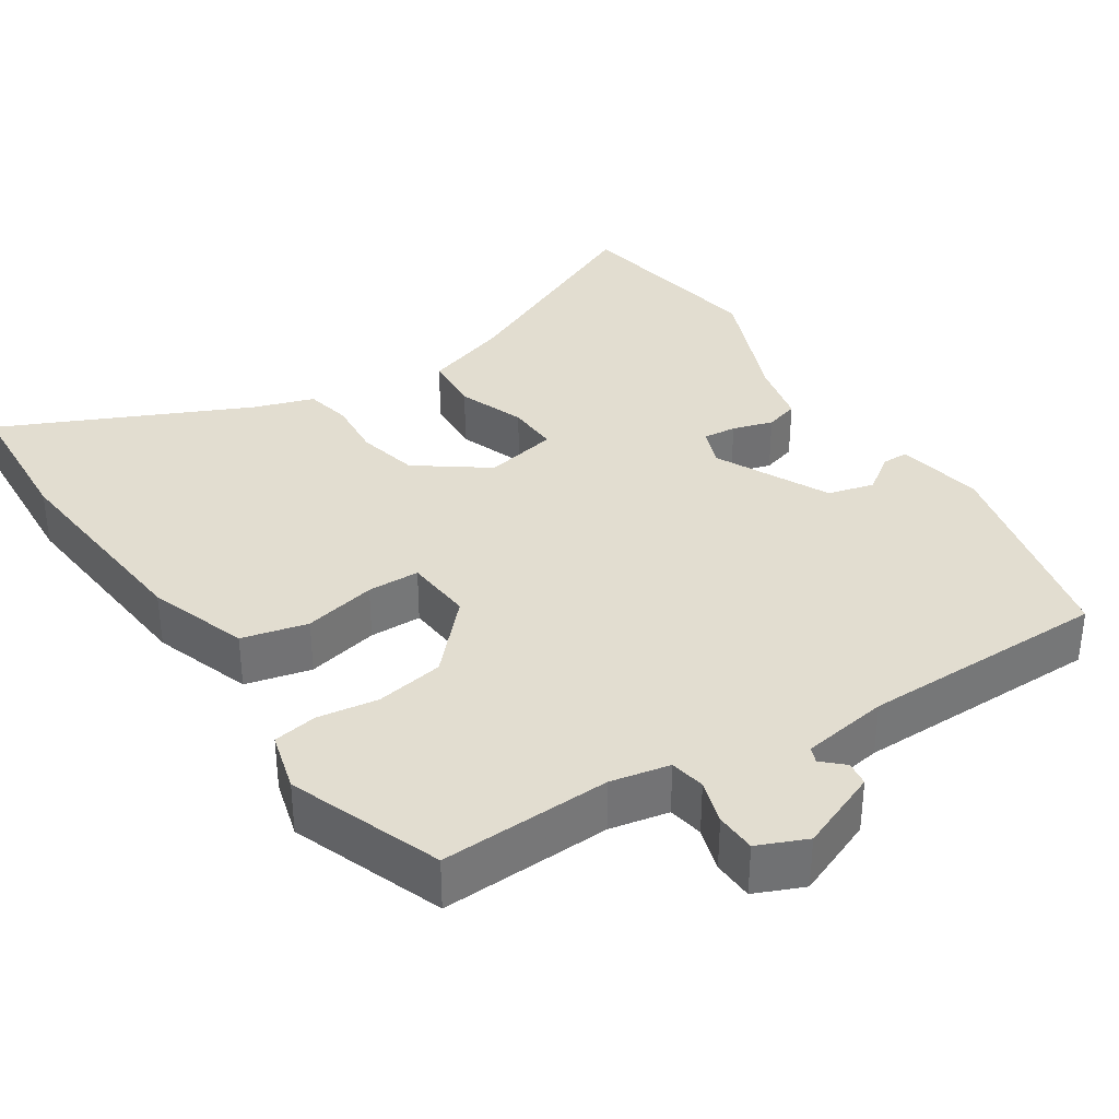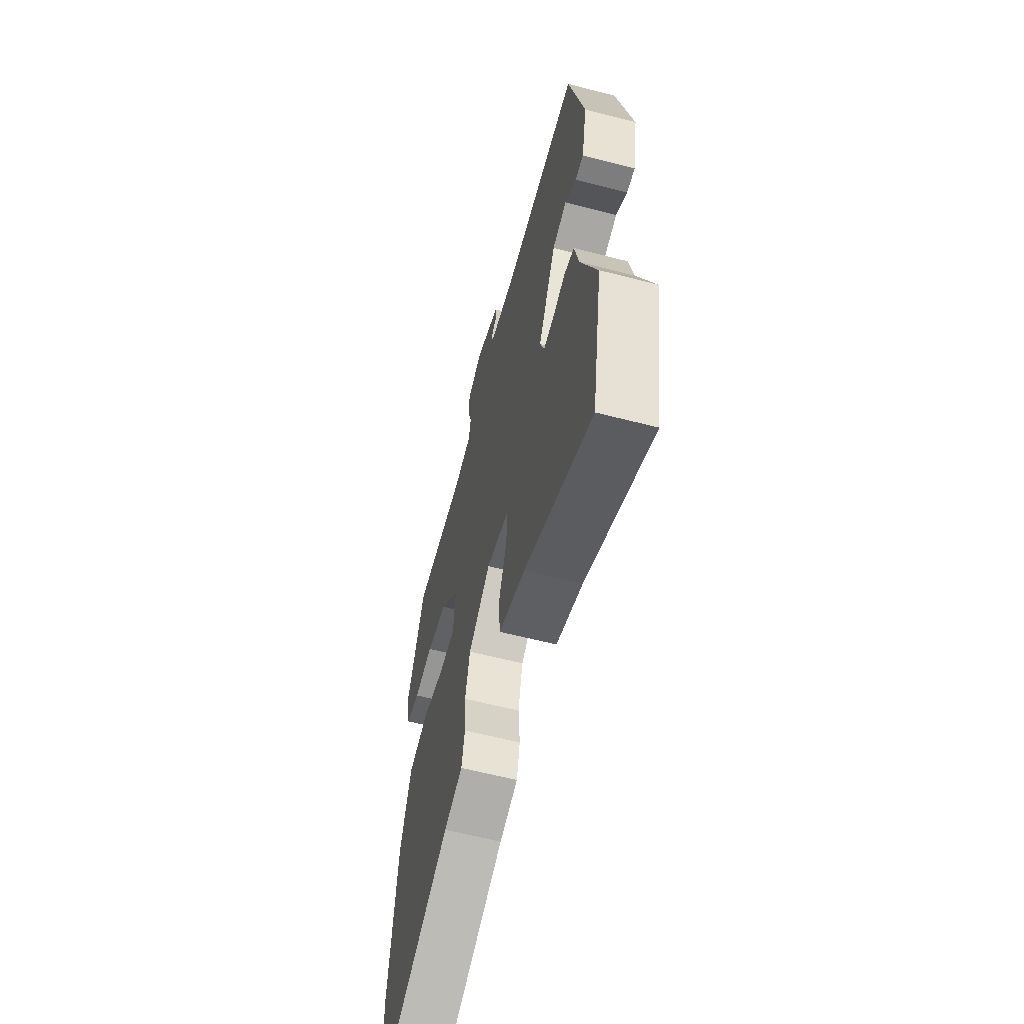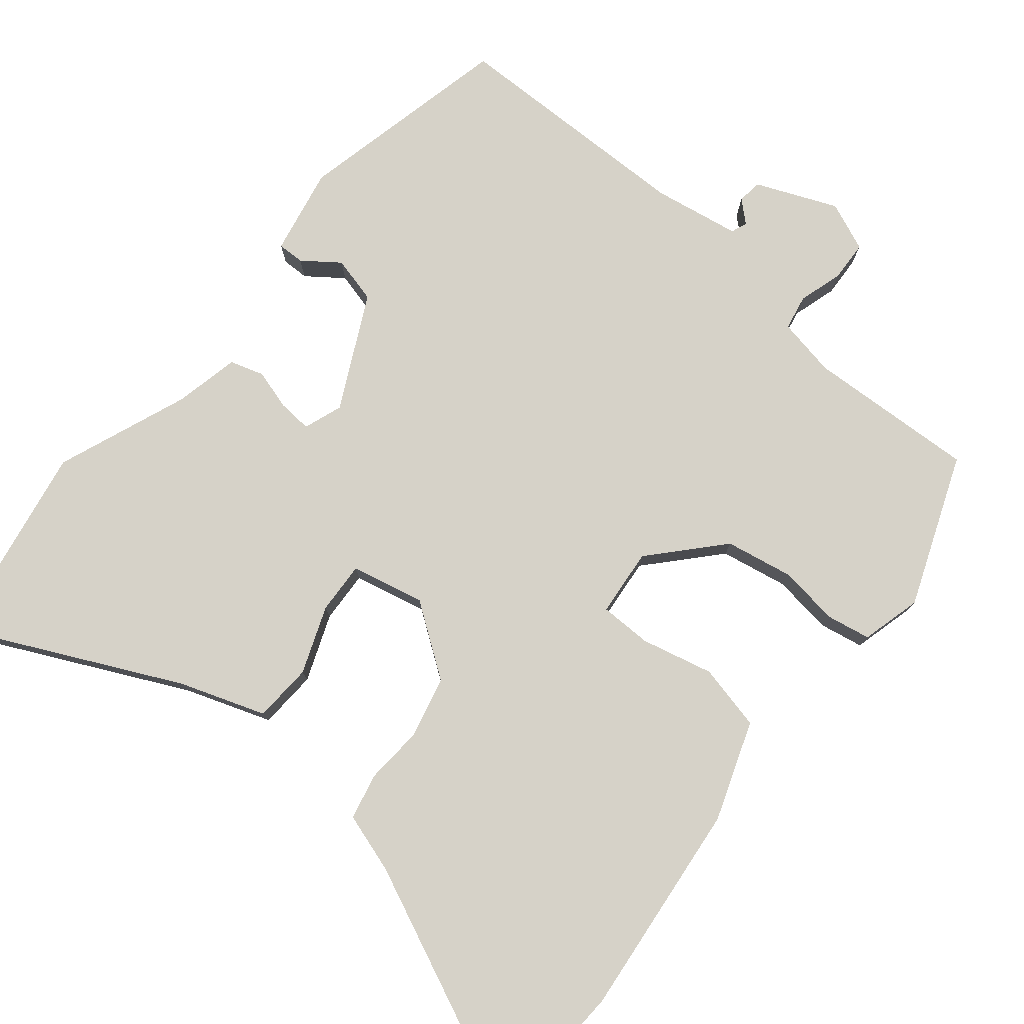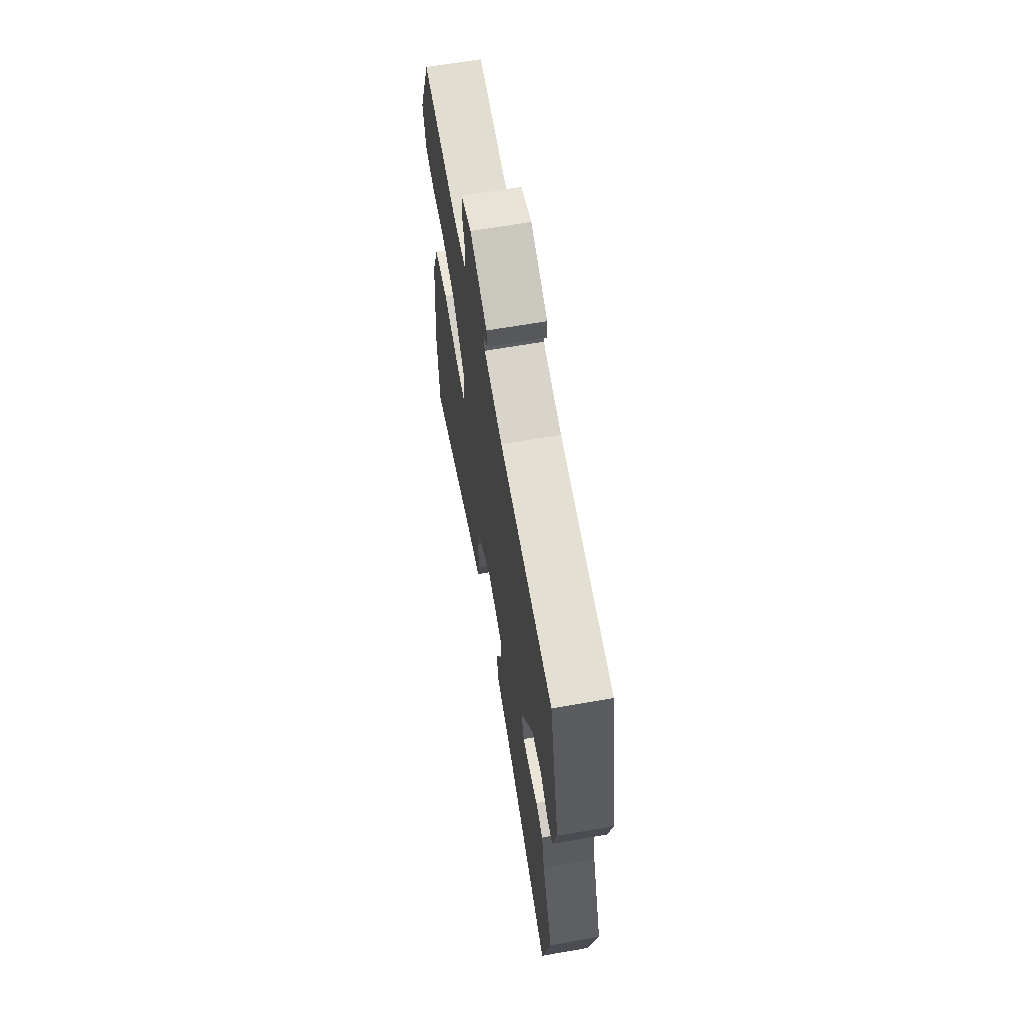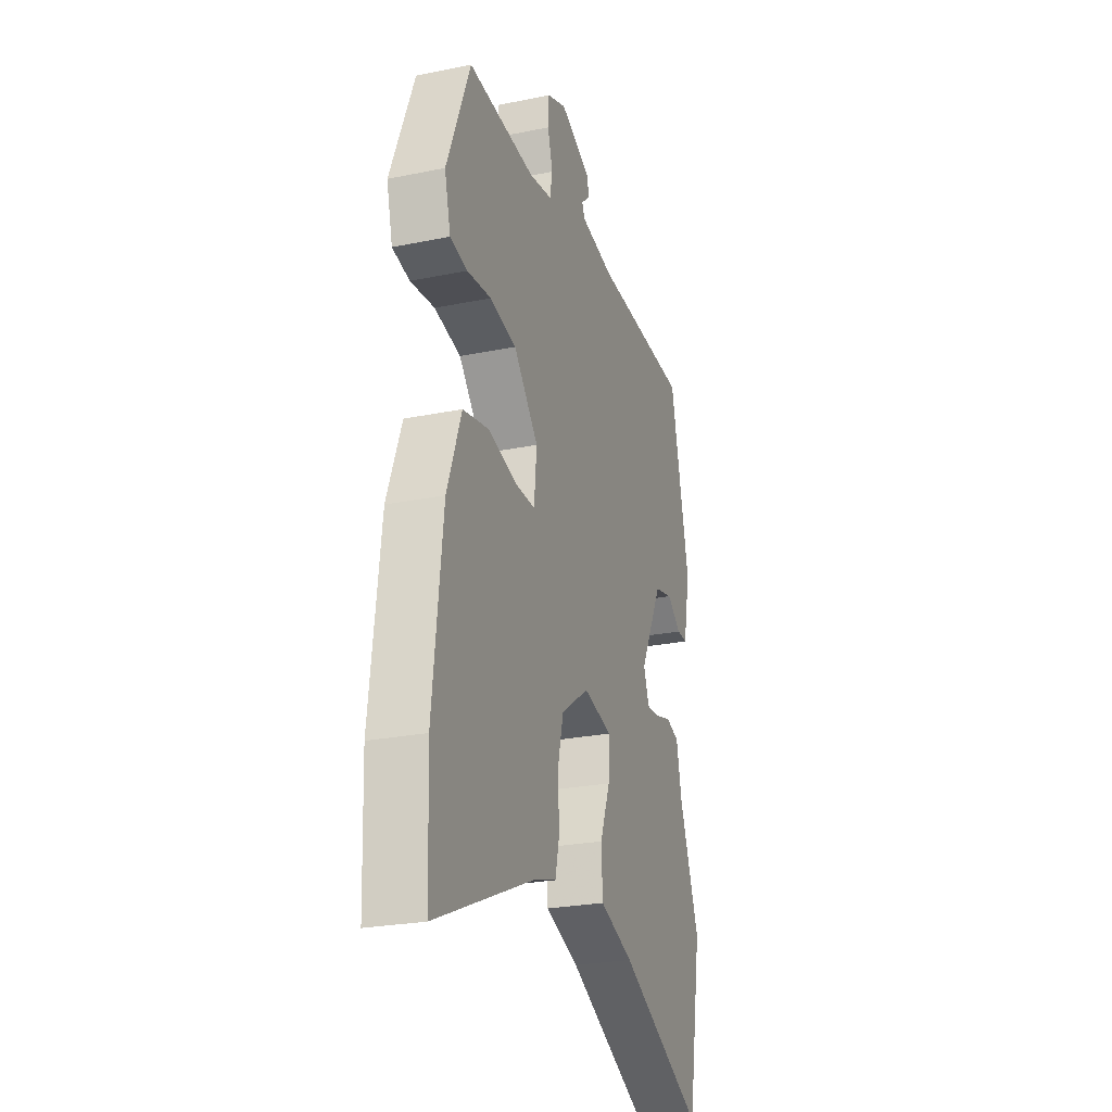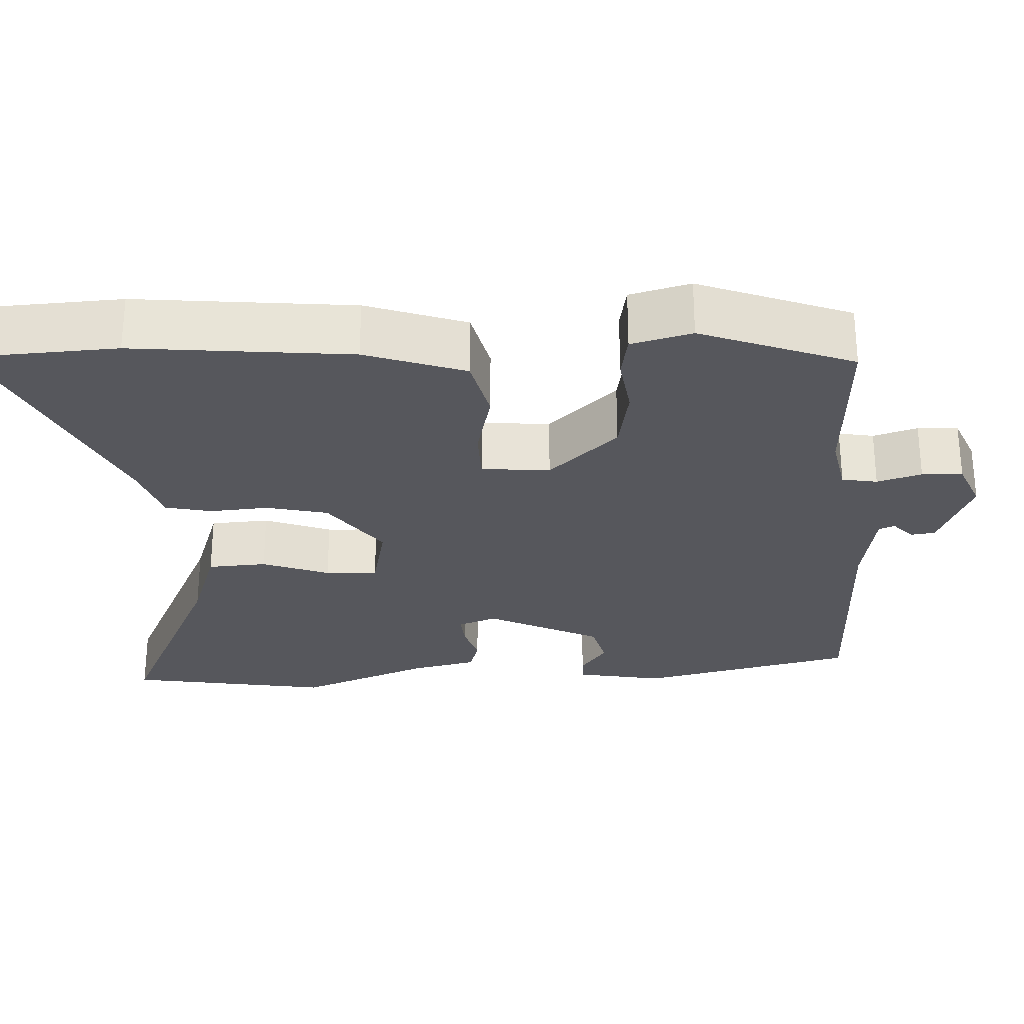
<metadata>
{"format":"obj","ext":"obj","renderer":"f3d","projection":"perspective","resolution":1024,"background":"white","views":[{"elev":35.2,"azim":-32.2,"up":"+Y"},{"elev":-60.7,"azim":75.2,"up":"+Z"},{"elev":77.7,"azim":-140.2,"up":"+Y"},{"elev":65.8,"azim":80.1,"up":"+Z"},{"elev":-25.4,"azim":-71.9,"up":"+Z"},{"elev":-27.6,"azim":-86.4,"up":"+Y"}]}
</metadata>
<code>
v 0.467 0.07 0.504
v 0.53 0.07 0.22
v 0.507 0.07 0.106
v 0.472 0.07 0.107
v 0.425 0.07 0.142
v 0.364 0.07 0.127
v 0.289 0.07 -0.02
v 0.307 0.07 -0.071
v 0.351 0.07 -0.068
v 0.404 0.07 -0.053
v 0.448 0.07 -0.067
v 0.466 0.07 -0.152
v 0.532 0.07 -0.325
v 0.484 0.07 -0.589
v 0.201 0.07 -0.451
v 0.089 0.07 -0.411
v 0.085 0.07 -0.334
v 0.119 0.07 -0.247
v 0.123 0.07 -0.179
v 0.027 0.07 -0.157
v -0.066 0.07 -0.222
v -0.086 0.07 -0.302
v -0.081 0.07 -0.379
v -0.095 0.07 -0.439
v -0.173 0.07 -0.463
v -0.496 0.07 -0.605
v -0.504 0.07 -0.411
v -0.472 0.07 -0.128
v -0.425 0.07 0.001
v -0.339 0.07 0.02
v -0.245 0.07 -0.003
v -0.177 0.07 -0.003
v -0.168 0.07 0.086
v -0.25 0.07 0.177
v -0.338 0.07 0.194
v -0.418 0.07 0.184
v -0.475 0.07 0.195
v -0.495 0.07 0.274
v -0.417 0.07 0.471
v -0.195 0.07 0.458
v -0.118 0.07 0.472
v -0.109 0.07 0.518
v -0.126 0.07 0.576
v -0.123 0.07 0.629
v -0.059 0.07 0.655
v 0.046 0.07 0.61
v 0.05 0.07 0.578
v 0.022 0.07 0.553
v 0.03 0.07 0.532
v 0.143 0.07 0.512
v 0.467 0 0.504
v 0.53 0 0.22
v 0.507 0 0.106
v 0.472 0 0.107
v 0.425 0 0.142
v 0.364 0 0.127
v 0.289 0 -0.02
v 0.307 0 -0.071
v 0.351 0 -0.068
v 0.404 0 -0.053
v 0.448 0 -0.067
v 0.466 0 -0.152
v 0.532 0 -0.325
v 0.484 0 -0.589
v 0.201 0 -0.451
v 0.089 0 -0.411
v 0.085 0 -0.334
v 0.119 0 -0.247
v 0.123 0 -0.179
v 0.027 0 -0.157
v -0.066 0 -0.222
v -0.086 0 -0.302
v -0.081 0 -0.379
v -0.095 0 -0.439
v -0.173 0 -0.463
v -0.496 0 -0.605
v -0.504 0 -0.411
v -0.472 0 -0.128
v -0.425 0 0.001
v -0.339 0 0.02
v -0.245 0 -0.003
v -0.177 0 -0.003
v -0.168 0 0.086
v -0.25 0 0.177
v -0.338 0 0.194
v -0.418 0 0.184
v -0.475 0 0.195
v -0.495 0 0.274
v -0.417 0 0.471
v -0.195 0 0.458
v -0.118 0 0.472
v -0.109 0 0.518
v -0.126 0 0.576
v -0.123 0 0.629
v -0.059 0 0.655
v 0.046 0 0.61
v 0.05 0 0.578
v 0.022 0 0.553
v 0.03 0 0.532
v 0.143 0 0.512
f 46 47 48
f 45 46 48
f 44 45 48
f 43 44 48
f 42 43 48
f 41 42 48 49
f 38 39 40
f 37 38 40
f 36 37 40
f 35 36 40
f 34 35 40 41
f 41 49 50
f 34 41 50
f 33 34 50
f 29 30 31
f 28 29 31
f 27 28 31
f 26 27 31
f 25 26 31
f 25 31 32
f 24 25 32
f 23 24 32
f 22 23 32
f 21 22 32 33
f 15 16 17 18
f 15 18 19
f 14 15 19
f 13 14 19
f 12 13 19
f 11 12 19
f 10 11 19
f 9 10 19
f 8 9 19 20
f 3 4 5
f 2 3 5
f 1 2 5
f 50 1 5
f 50 5 6
f 33 50 6
f 21 33 6
f 20 21 6
f 7 8 20
f 6 7 20
f 98 97 96
f 98 96 95
f 98 95 94
f 98 94 93
f 98 93 92
f 99 98 92 91
f 90 89 88
f 90 88 87
f 90 87 86
f 90 86 85
f 91 90 85 84
f 100 99 91
f 100 91 84
f 100 84 83
f 81 80 79
f 81 79 78
f 81 78 77
f 81 77 76
f 81 76 75
f 82 81 75
f 82 75 74
f 82 74 73
f 82 73 72
f 83 82 72 71
f 68 67 66 65
f 69 68 65
f 69 65 64
f 69 64 63
f 69 63 62
f 69 62 61
f 69 61 60
f 69 60 59
f 70 69 59 58
f 55 54 53
f 55 53 52
f 55 52 51
f 55 51 100
f 56 55 100
f 56 100 83
f 56 83 71
f 56 71 70
f 70 58 57
f 70 57 56
f 1 51 52 2
f 2 52 53 3
f 3 53 54 4
f 4 54 55 5
f 5 55 56 6
f 6 56 57 7
f 7 57 58 8
f 8 58 59 9
f 9 59 60 10
f 10 60 61 11
f 11 61 62 12
f 12 62 63 13
f 13 63 64 14
f 14 64 65 15
f 15 65 66 16
f 16 66 67 17
f 17 67 68 18
f 18 68 69 19
f 19 69 70 20
f 20 70 71 21
f 21 71 72 22
f 22 72 73 23
f 23 73 74 24
f 24 74 75 25
f 25 75 76 26
f 26 76 77 27
f 27 77 78 28
f 28 78 79 29
f 29 79 80 30
f 30 80 81 31
f 31 81 82 32
f 32 82 83 33
f 33 83 84 34
f 34 84 85 35
f 35 85 86 36
f 36 86 87 37
f 37 87 88 38
f 38 88 89 39
f 39 89 90 40
f 40 90 91 41
f 41 91 92 42
f 42 92 93 43
f 43 93 94 44
f 44 94 95 45
f 45 95 96 46
f 46 96 97 47
f 47 97 98 48
f 48 98 99 49
f 49 99 100 50
f 50 100 51 1

</code>
